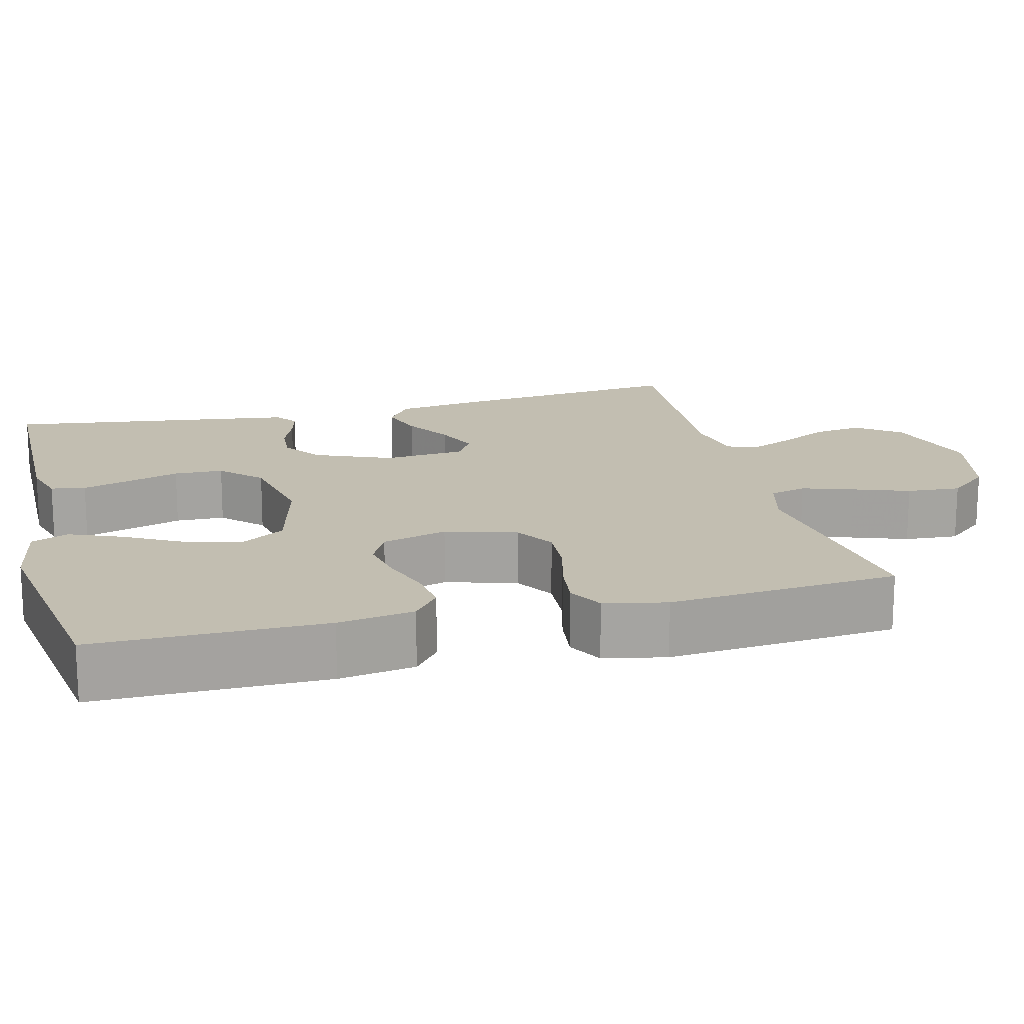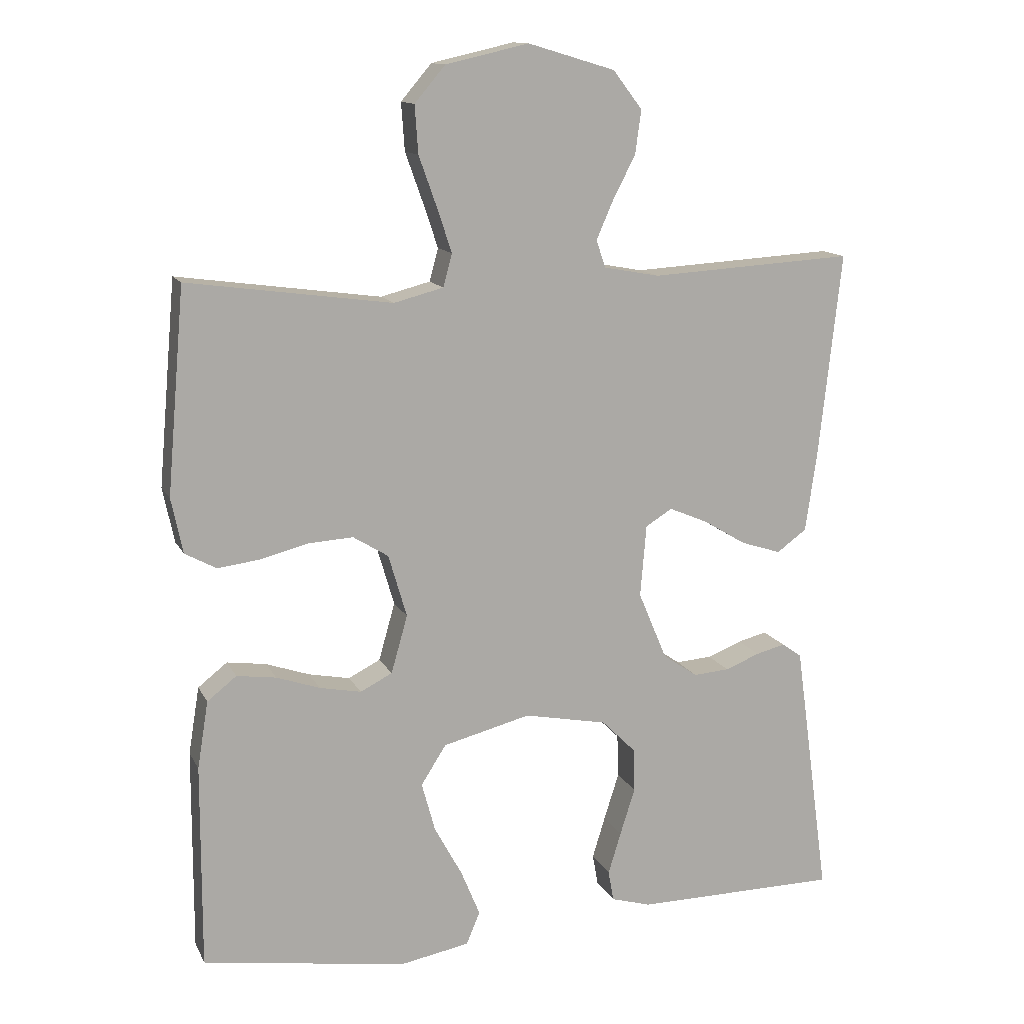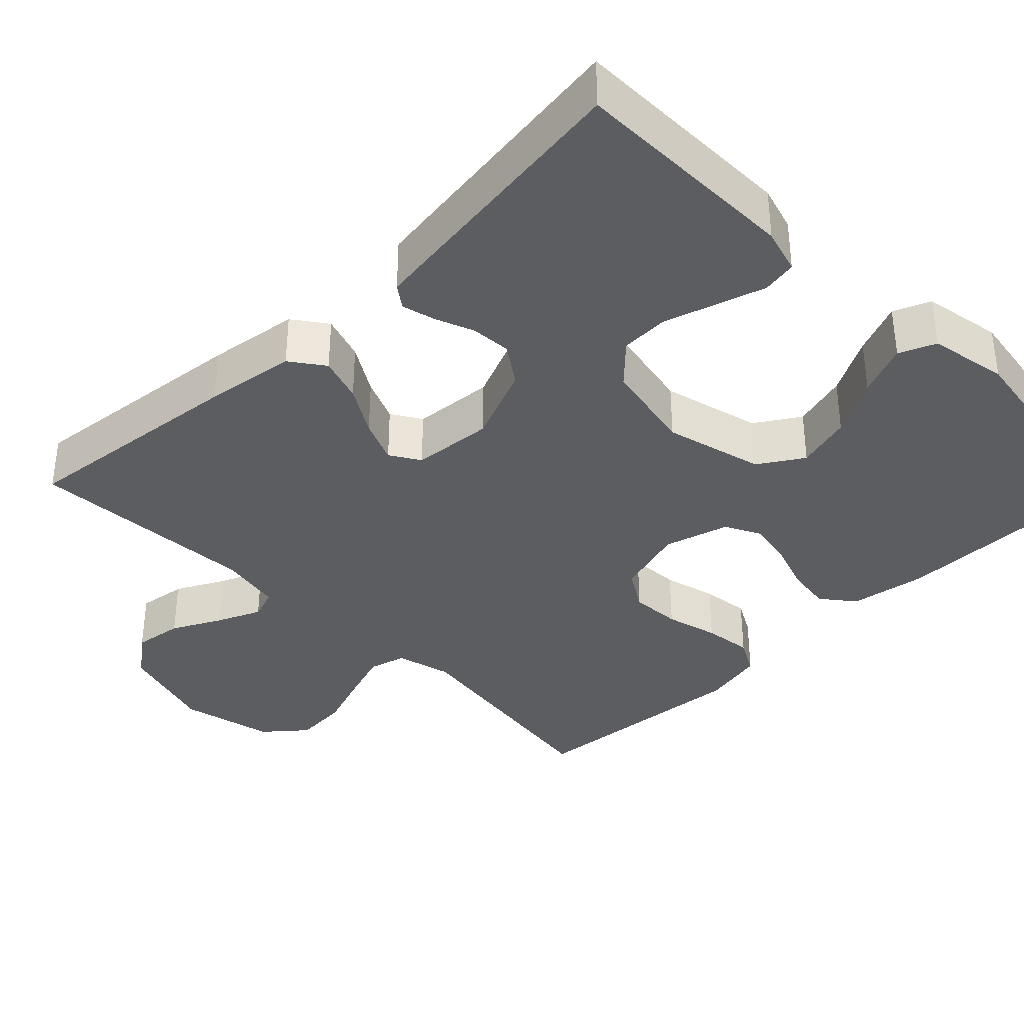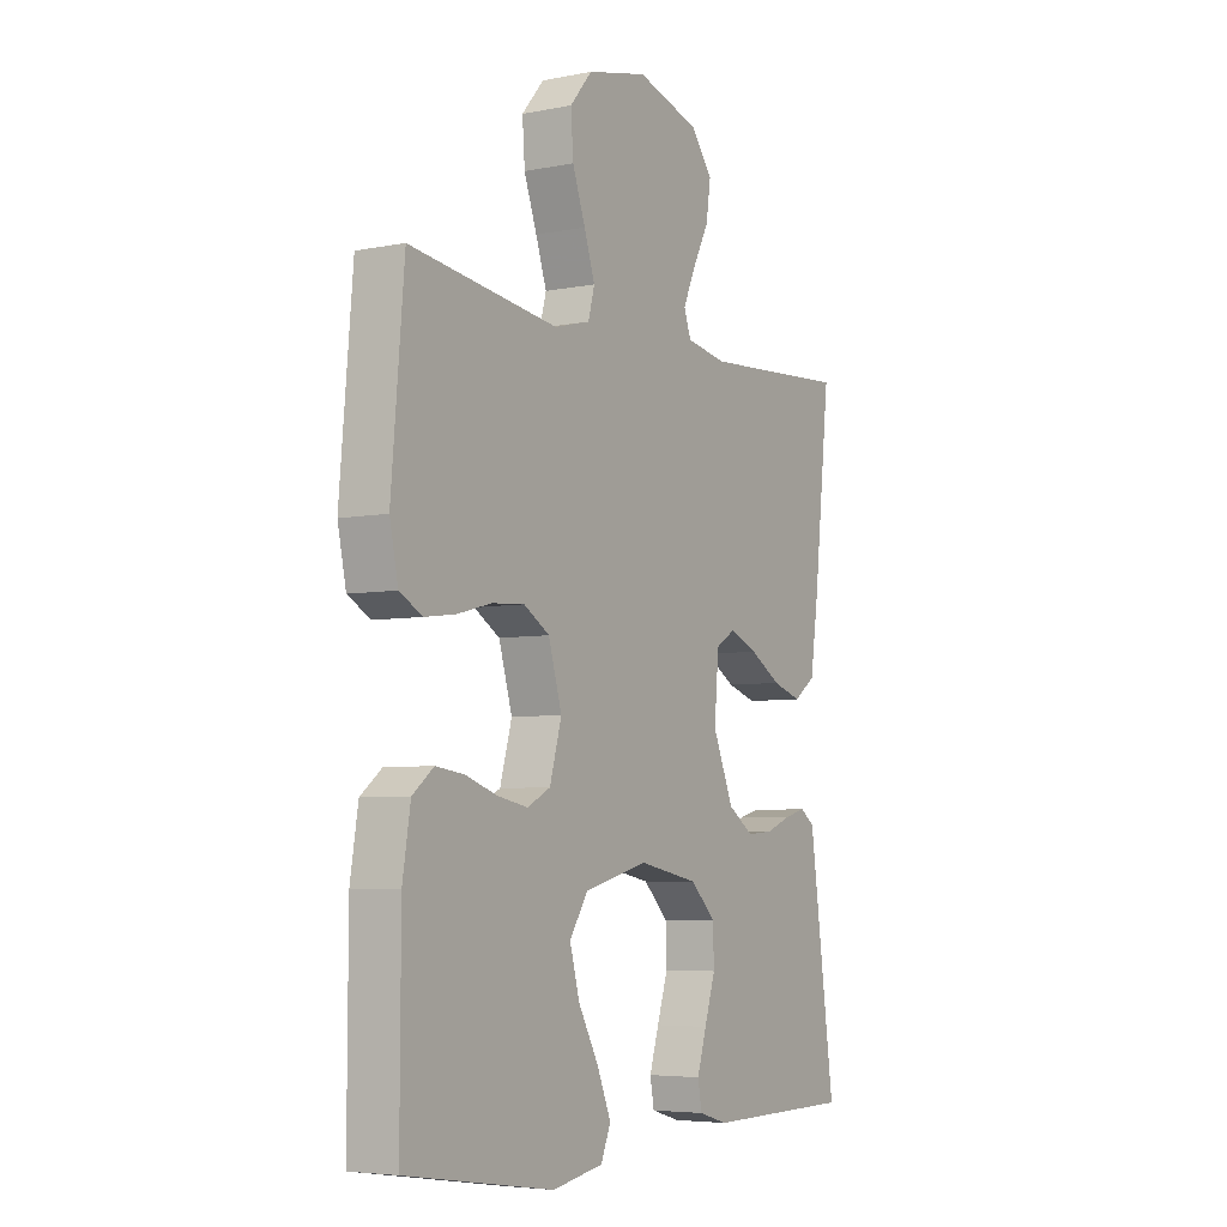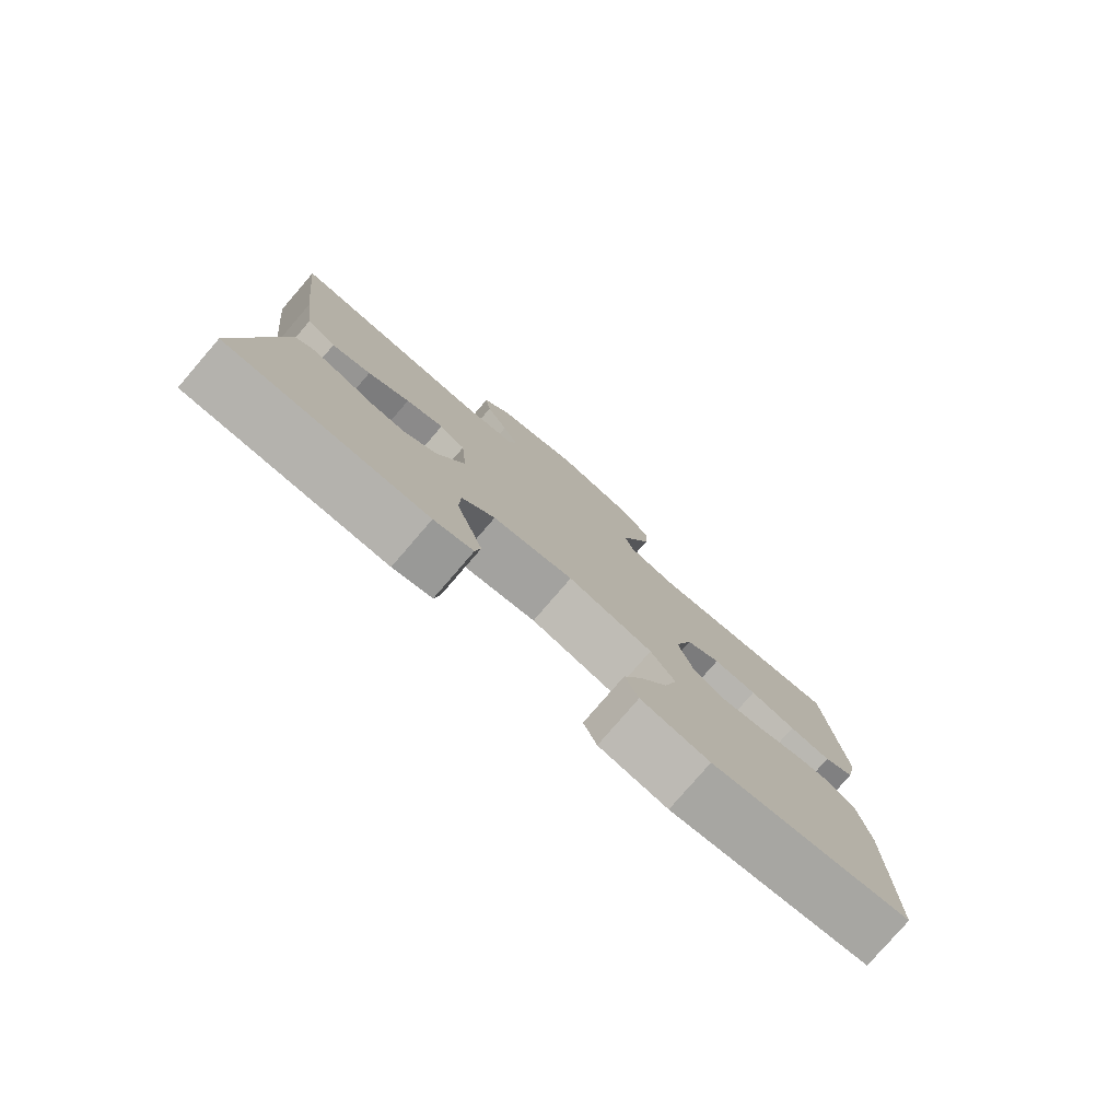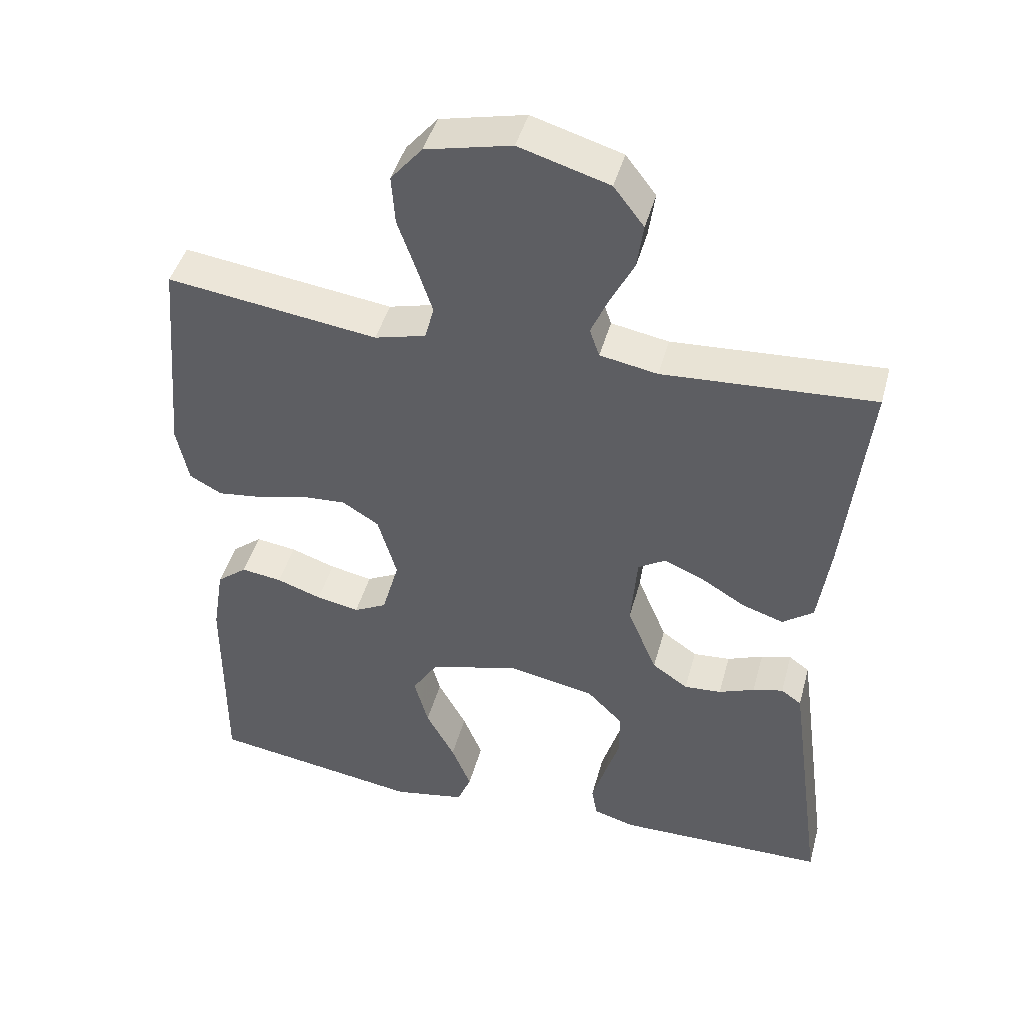
<metadata>
{"format":"obj","ext":"obj","renderer":"f3d","projection":"perspective","resolution":1024,"background":"white","views":[{"elev":17.1,"azim":-104.2,"up":"+Y"},{"elev":13.1,"azim":-18.3,"up":"+Z"},{"elev":-36.3,"azim":134.4,"up":"+Y"},{"elev":-5.3,"azim":-58.3,"up":"+Z"},{"elev":-79.3,"azim":139.2,"up":"+Z"},{"elev":44.4,"azim":15.0,"up":"+Z"}]}
</metadata>
<code>
v -0.5 0.07 -0.5
v -0.499 0.07 -0.2
v -0.483 0.07 -0.101
v -0.44 0.07 -0.067
v -0.382 0.07 -0.075
v -0.318 0.07 -0.097
v -0.257 0.07 -0.109
v -0.21 0.07 -0.085
v -0.186 0.07 0
v -0.213 0.07 0.092
v -0.265 0.07 0.124
v -0.331 0.07 0.12
v -0.4 0.07 0.102
v -0.463 0.07 0.094
v -0.509 0.07 0.119
v -0.526 0.07 0.2
v -0.5 0.07 0.5
v -0.2 0.07 0.459
v -0.127 0.07 0.478
v -0.114 0.07 0.526
v -0.136 0.07 0.592
v -0.162 0.07 0.665
v -0.167 0.07 0.735
v -0.122 0.07 0.788
v 0 0.07 0.816
v 0.128 0.07 0.778
v 0.171 0.07 0.722
v 0.162 0.07 0.658
v 0.129 0.07 0.594
v 0.104 0.07 0.537
v 0.118 0.07 0.497
v 0.2 0.07 0.482
v 0.5 0.07 0.5
v 0.467 0.07 0.2
v 0.45 0.07 0.081
v 0.406 0.07 0.049
v 0.347 0.07 0.068
v 0.284 0.07 0.106
v 0.227 0.07 0.13
v 0.188 0.07 0.106
v 0.179 0.07 0
v 0.221 0.07 -0.1
v 0.272 0.07 -0.135
v 0.325 0.07 -0.131
v 0.376 0.07 -0.111
v 0.419 0.07 -0.1
v 0.448 0.07 -0.121
v 0.459 0.07 -0.2
v 0.5 0.07 -0.5
v 0.2 0.07 -0.503
v 0.141 0.07 -0.486
v 0.133 0.07 -0.441
v 0.152 0.07 -0.379
v 0.174 0.07 -0.31
v 0.172 0.07 -0.246
v 0.122 0.07 -0.196
v 0 0.07 -0.172
v -0.129 0.07 -0.205
v -0.166 0.07 -0.263
v -0.146 0.07 -0.336
v -0.105 0.07 -0.411
v -0.077 0.07 -0.479
v -0.097 0.07 -0.527
v -0.2 0.07 -0.546
v -0.5 0 -0.5
v -0.499 0 -0.2
v -0.483 0 -0.101
v -0.44 0 -0.067
v -0.382 0 -0.075
v -0.318 0 -0.097
v -0.257 0 -0.109
v -0.21 0 -0.085
v -0.186 0 0
v -0.213 0 0.092
v -0.265 0 0.124
v -0.331 0 0.12
v -0.4 0 0.102
v -0.463 0 0.094
v -0.509 0 0.119
v -0.526 0 0.2
v -0.5 0 0.5
v -0.2 0 0.459
v -0.127 0 0.478
v -0.114 0 0.526
v -0.136 0 0.592
v -0.162 0 0.665
v -0.167 0 0.735
v -0.122 0 0.788
v 0 0 0.816
v 0.128 0 0.778
v 0.171 0 0.722
v 0.162 0 0.658
v 0.129 0 0.594
v 0.104 0 0.537
v 0.118 0 0.497
v 0.2 0 0.482
v 0.5 0 0.5
v 0.467 0 0.2
v 0.45 0 0.081
v 0.406 0 0.049
v 0.347 0 0.068
v 0.284 0 0.106
v 0.227 0 0.13
v 0.188 0 0.106
v 0.179 0 0
v 0.221 0 -0.1
v 0.272 0 -0.135
v 0.325 0 -0.131
v 0.376 0 -0.111
v 0.419 0 -0.1
v 0.448 0 -0.121
v 0.459 0 -0.2
v 0.5 0 -0.5
v 0.2 0 -0.503
v 0.141 0 -0.486
v 0.133 0 -0.441
v 0.152 0 -0.379
v 0.174 0 -0.31
v 0.172 0 -0.246
v 0.122 0 -0.196
v 0 0 -0.172
v -0.129 0 -0.205
v -0.166 0 -0.263
v -0.146 0 -0.336
v -0.105 0 -0.411
v -0.077 0 -0.479
v -0.097 0 -0.527
v -0.2 0 -0.546
f 60 61 62 63
f 59 60 63 64
f 51 52 53 54
f 49 50 51 54
f 49 54 55
f 48 49 55 56
f 44 45 46 47
f 44 47 48 56
f 35 36 37 38
f 35 38 39
f 32 33 34 35
f 31 32 35 39
f 30 31 39 40
f 26 27 28 29
f 26 29 30
f 25 26 30
f 21 22 23 24
f 20 21 24 25
f 19 20 25 30
f 15 16 17 18
f 12 13 14 15
f 11 12 15 18
f 10 11 18 19
f 3 4 5 6
f 3 6 7
f 2 3 7
f 59 64 1 2
f 58 59 2 7
f 57 58 7 8
f 43 44 56 57
f 42 43 57 8
f 41 42 8 9
f 19 30 40 41
f 9 10 19 41
f 127 126 125 124
f 128 127 124 123
f 118 117 116 115
f 118 115 114 113
f 119 118 113
f 120 119 113 112
f 111 110 109 108
f 120 112 111 108
f 102 101 100 99
f 103 102 99
f 99 98 97 96
f 103 99 96 95
f 104 103 95 94
f 93 92 91 90
f 94 93 90
f 94 90 89
f 88 87 86 85
f 89 88 85 84
f 94 89 84 83
f 82 81 80 79
f 79 78 77 76
f 82 79 76 75
f 83 82 75 74
f 70 69 68 67
f 71 70 67
f 71 67 66
f 66 65 128 123
f 71 66 123 122
f 72 71 122 121
f 121 120 108 107
f 72 121 107 106
f 73 72 106 105
f 105 104 94 83
f 105 83 74 73
f 1 65 66 2
f 2 66 67 3
f 3 67 68 4
f 4 68 69 5
f 5 69 70 6
f 6 70 71 7
f 7 71 72 8
f 8 72 73 9
f 9 73 74 10
f 10 74 75 11
f 11 75 76 12
f 12 76 77 13
f 13 77 78 14
f 14 78 79 15
f 15 79 80 16
f 16 80 81 17
f 17 81 82 18
f 18 82 83 19
f 19 83 84 20
f 20 84 85 21
f 21 85 86 22
f 22 86 87 23
f 23 87 88 24
f 24 88 89 25
f 25 89 90 26
f 26 90 91 27
f 27 91 92 28
f 28 92 93 29
f 29 93 94 30
f 30 94 95 31
f 31 95 96 32
f 32 96 97 33
f 33 97 98 34
f 34 98 99 35
f 35 99 100 36
f 36 100 101 37
f 37 101 102 38
f 38 102 103 39
f 39 103 104 40
f 40 104 105 41
f 41 105 106 42
f 42 106 107 43
f 43 107 108 44
f 44 108 109 45
f 45 109 110 46
f 46 110 111 47
f 47 111 112 48
f 48 112 113 49
f 49 113 114 50
f 50 114 115 51
f 51 115 116 52
f 52 116 117 53
f 53 117 118 54
f 54 118 119 55
f 55 119 120 56
f 56 120 121 57
f 57 121 122 58
f 58 122 123 59
f 59 123 124 60
f 60 124 125 61
f 61 125 126 62
f 62 126 127 63
f 63 127 128 64
f 64 128 65 1

</code>
